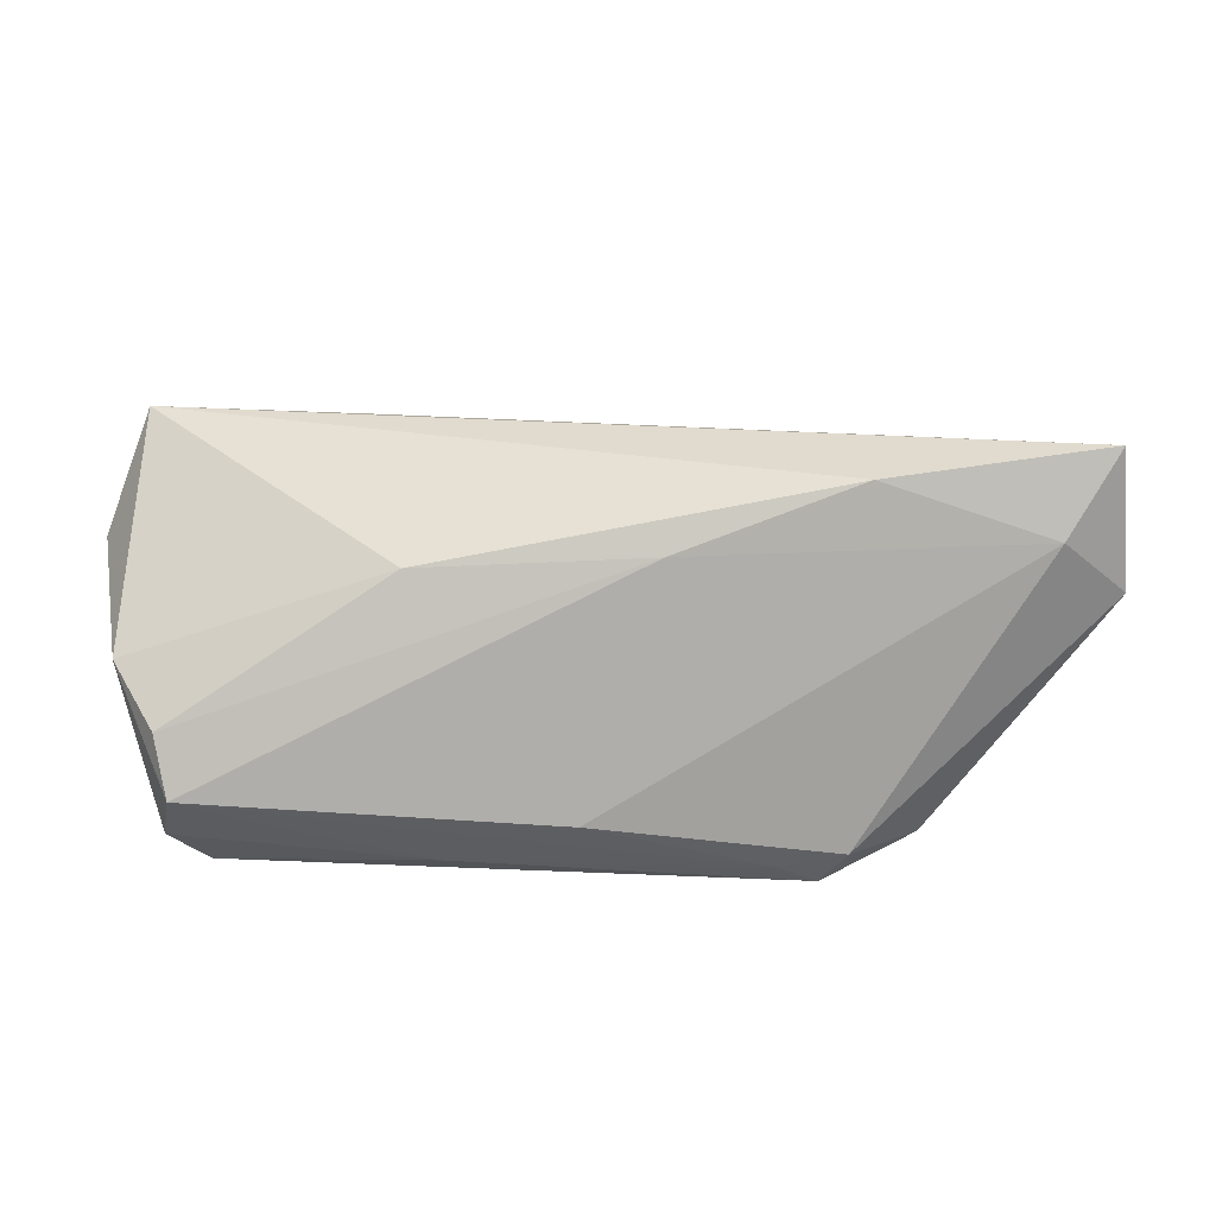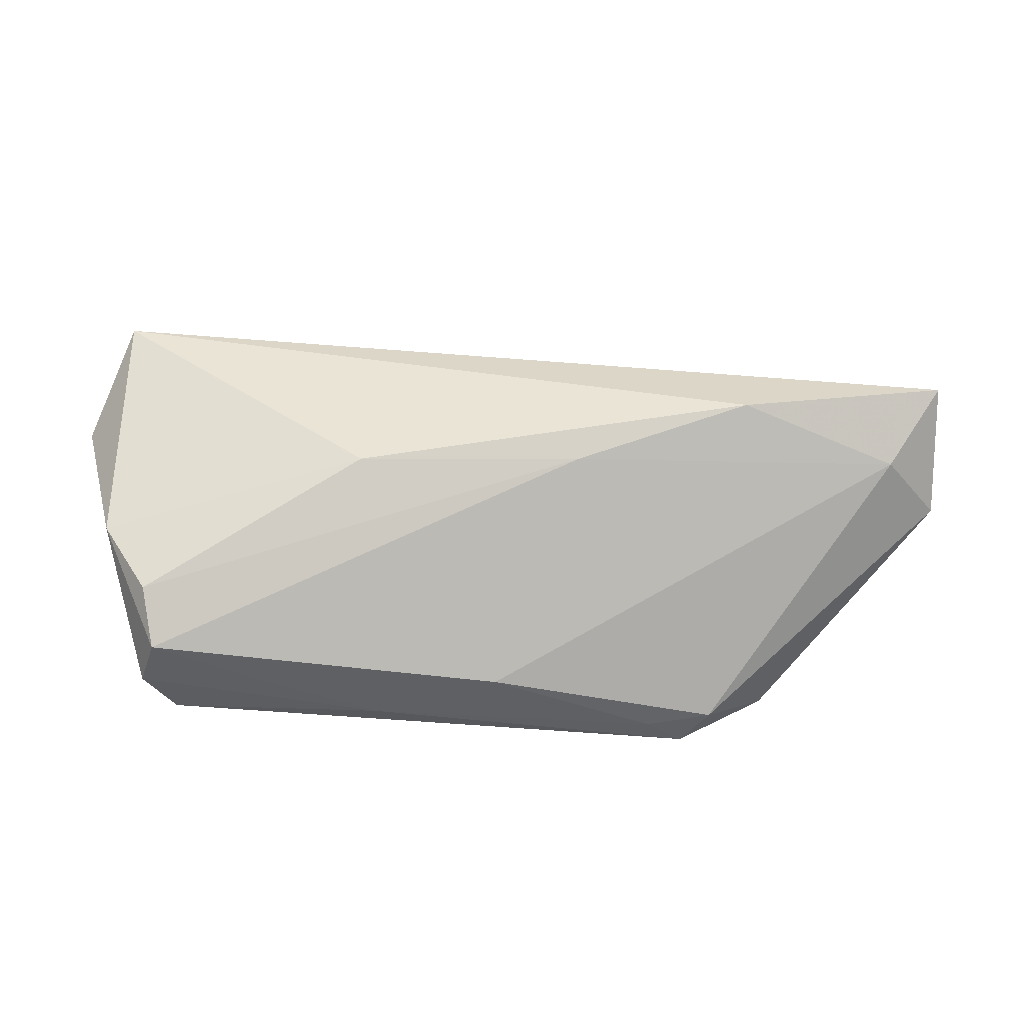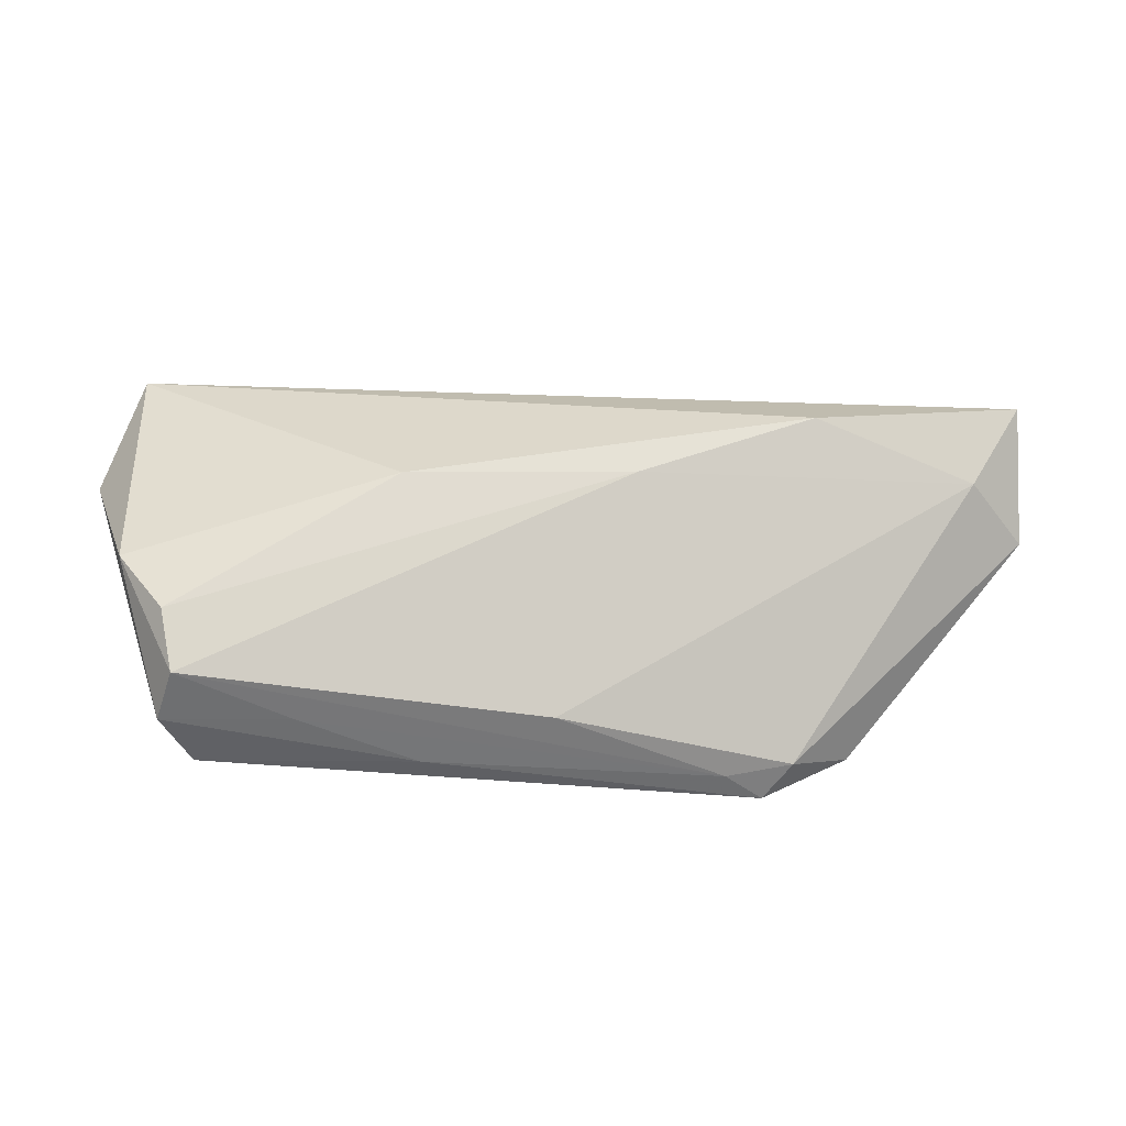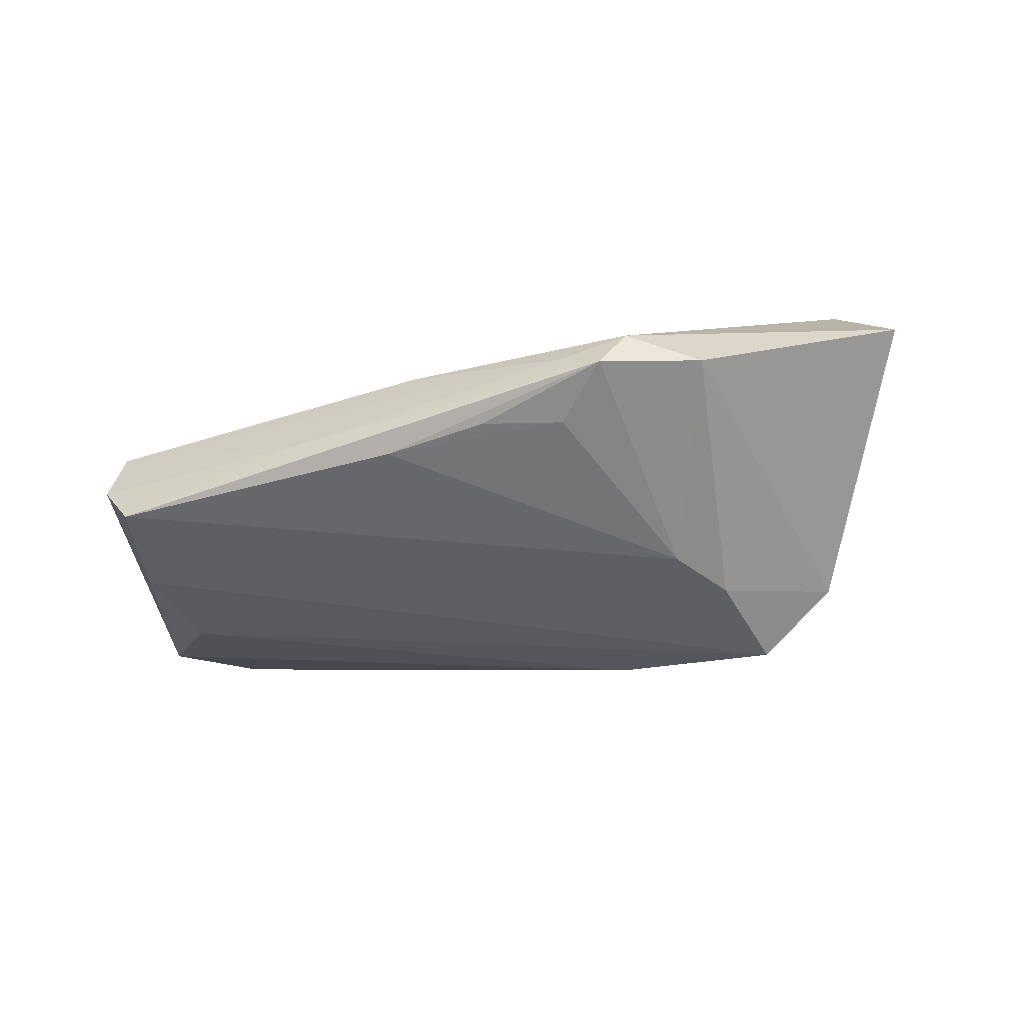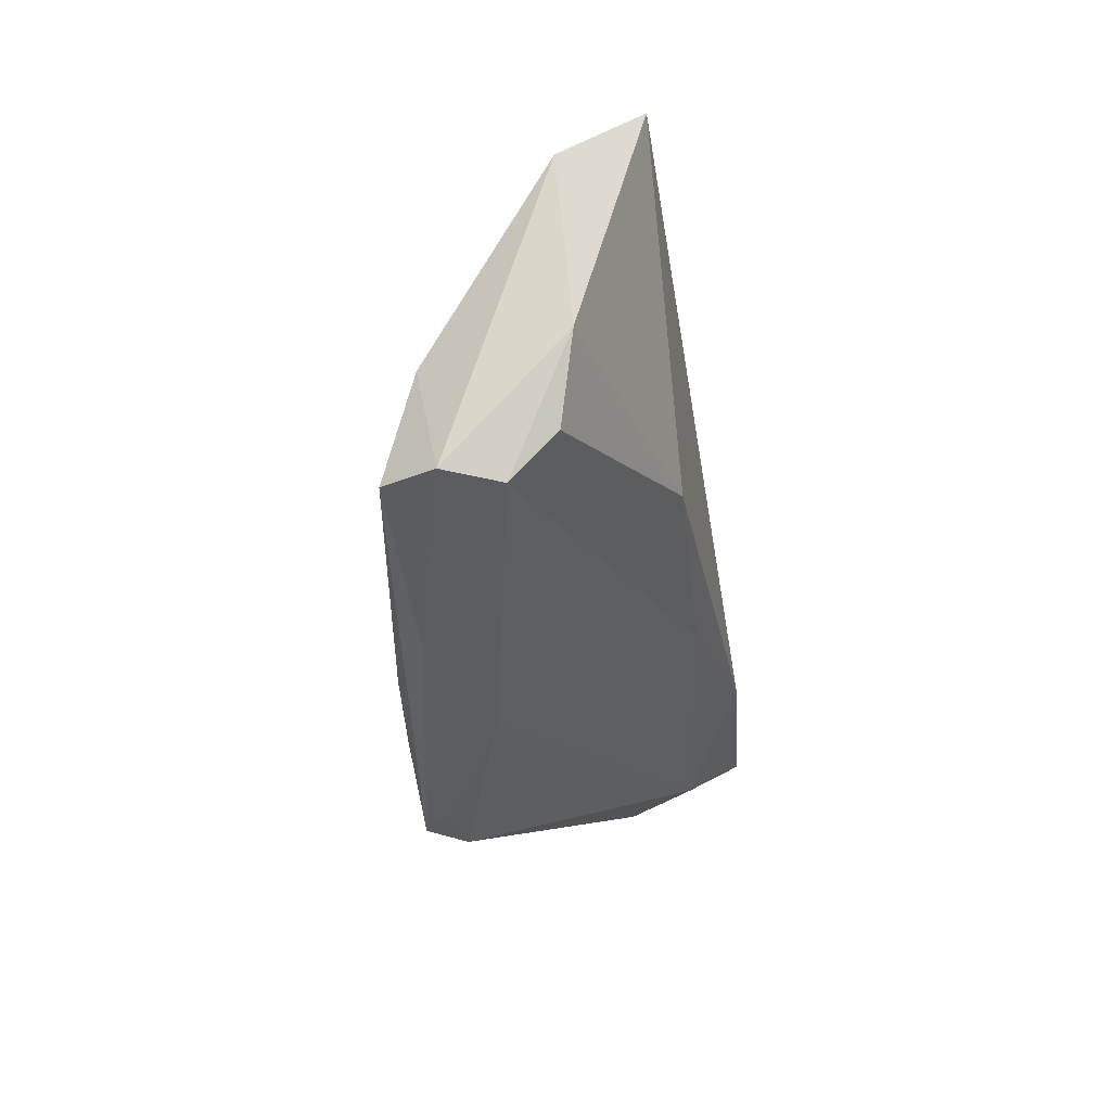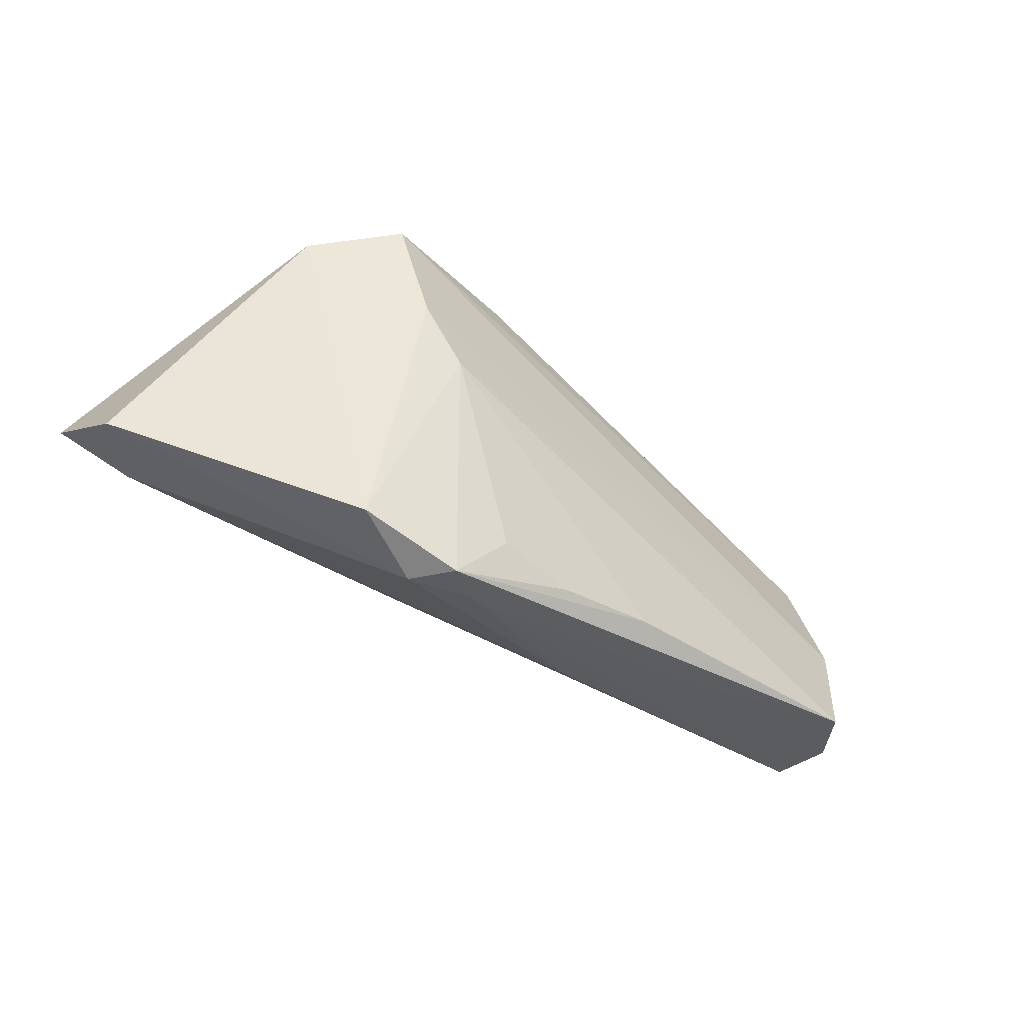
<metadata>
{"format":"obj","ext":"obj","renderer":"f3d","projection":"perspective","resolution":1024,"background":"white","views":[{"elev":-42.0,"azim":7.0,"up":"+Y"},{"elev":42.3,"azim":-3.8,"up":"+Z"},{"elev":28.6,"azim":-6.6,"up":"+Z"},{"elev":-61.5,"azim":21.0,"up":"+Z"},{"elev":-35.8,"azim":-81.1,"up":"+Y"},{"elev":-32.0,"azim":145.8,"up":"+Y"}]}
</metadata>
<code>
v -0.04923 -0.02343 -0.0121
v -0.05306 -0.02467 -0.004926
v -0.05714 -0.01014 0.01049
v 0.03333 -0.001704 0.02087
v 0.04087 0.02607 -0.00967
v -0.0526 -0.01025 -0.007765
v -0.02095 -0.02547 -0.01316
v 0.02964 0.02899 -0.01627
v -0.003896 -0.02652 -0.007168
v -0.05502 0.02415 0.01902
v 0.02317 0.005803 -0.02188
v -0.05073 -0.02569 0.002307
v 0.02778 0.0138 -0.0206
v -0.008642 -0.02229 -0.01901
v 0.0271 -0.02623 -0.01681
v 0.007807 0.02951 -0.007844
v -0.05216 0.003847 -0.001219
v 0.009033 -0.007604 0.01727
v -0.02123 -0.007121 0.01861
v 0.005314 -0.02269 -0.0207
v 0.05443 -0.005534 0.01185
v -0.06158 0.01185 0.009051
v 0.0356 -0.02084 -0.0204
v 0.01817 -0.02652 -0.0178
v 0.06221 0.002481 0.01872
v -0.02647 0.02117 0.01694
v -0.05162 -0.0199 0.008162
v 0.02318 -0.02618 -0.02188
v 0.06182 -0.005261 0.002158
v 0.01563 -0.01959 -0.02188
v -0.03622 -0.02555 -0.005643
f 1 6 11
f 11 23 28
f 17 6 22
f 8 6 17
f 14 28 1
f 1 11 14
f 13 6 8
f 13 11 6
f 23 11 13
f 3 27 19
f 27 3 12
f 19 27 18
f 18 4 19
f 27 12 18
f 19 4 10
f 22 3 10
f 10 3 19
f 9 18 12
f 30 11 28
f 30 14 11
f 1 28 7
f 4 18 21
f 18 9 21
f 22 10 16
f 16 17 22
f 8 17 16
f 28 14 20
f 20 30 28
f 14 30 20
f 1 7 2
f 2 12 3
f 2 3 22
f 22 6 2
f 2 6 1
f 24 9 12
f 24 7 28
f 25 21 29
f 4 21 25
f 25 10 4
f 25 26 10
f 10 26 5
f 5 16 10
f 26 25 5
f 8 16 5
f 5 25 29
f 5 13 8
f 29 23 5
f 23 13 5
f 12 2 31
f 31 2 7
f 31 24 12
f 7 24 31
f 15 21 9
f 9 24 15
f 15 24 28
f 29 21 15
f 15 23 29
f 28 23 15

</code>
